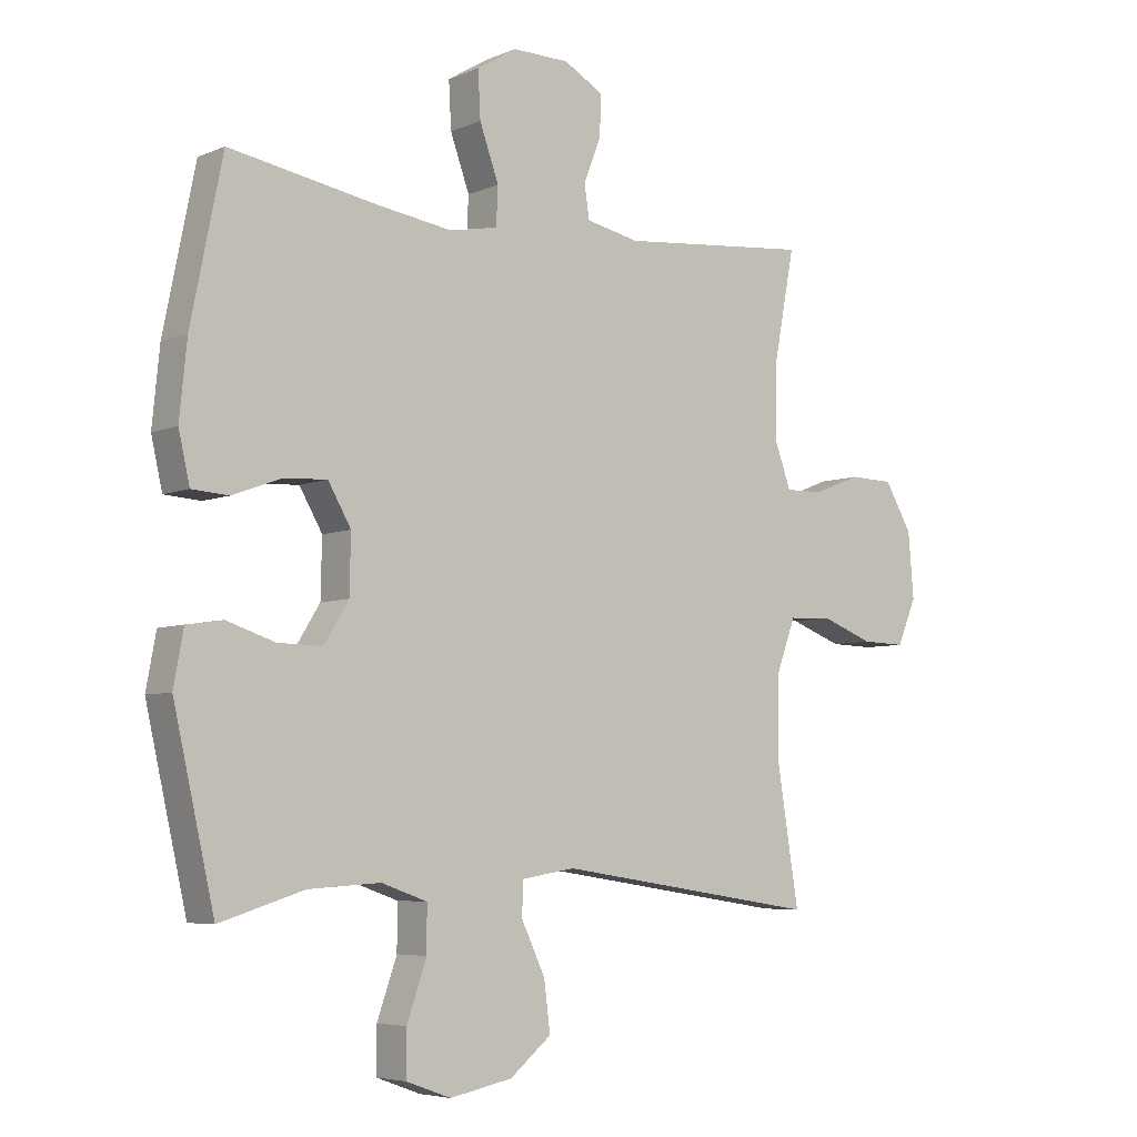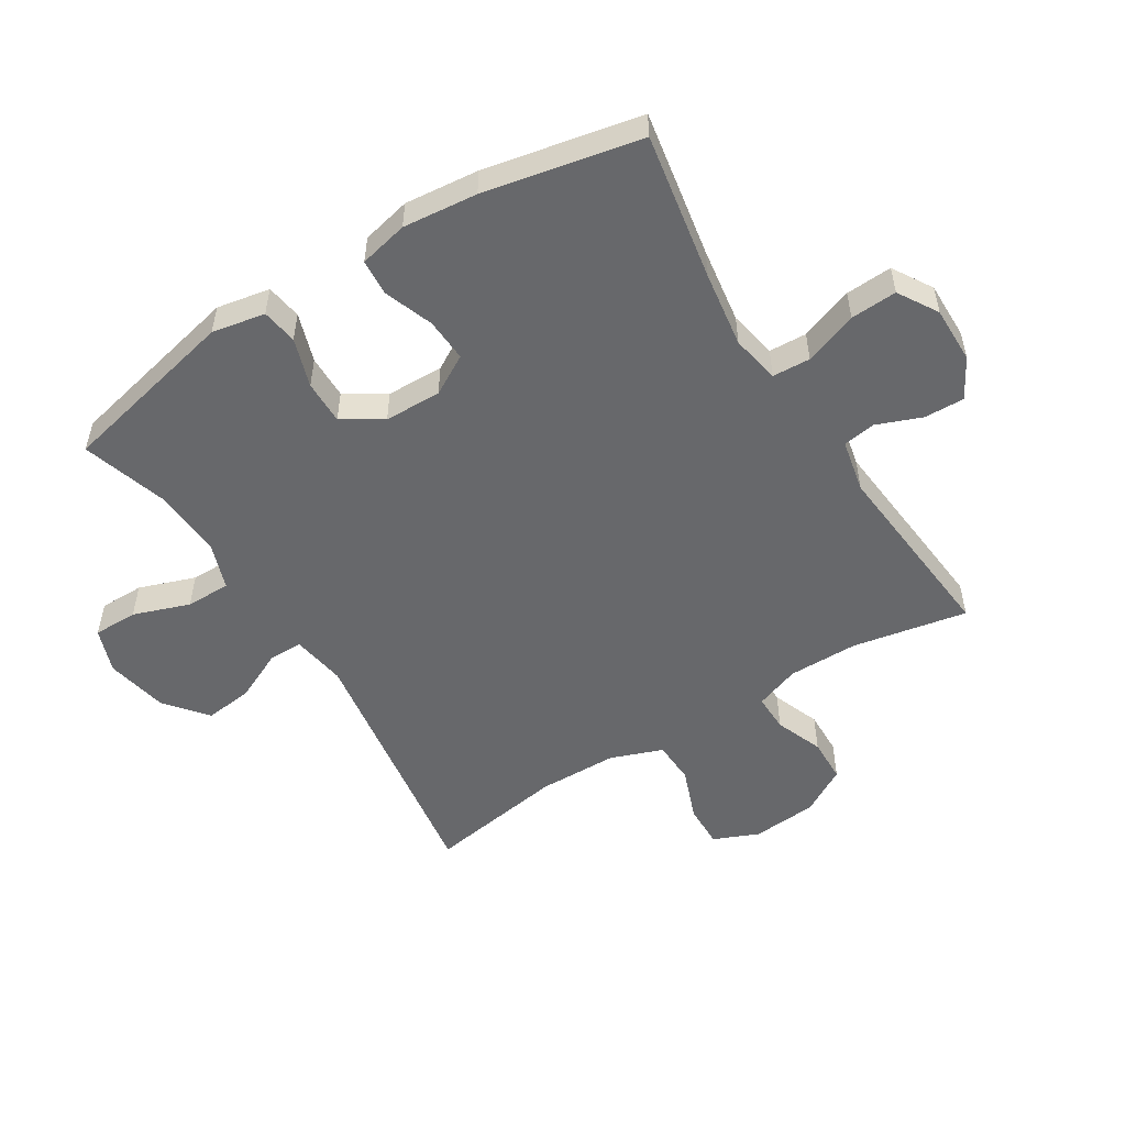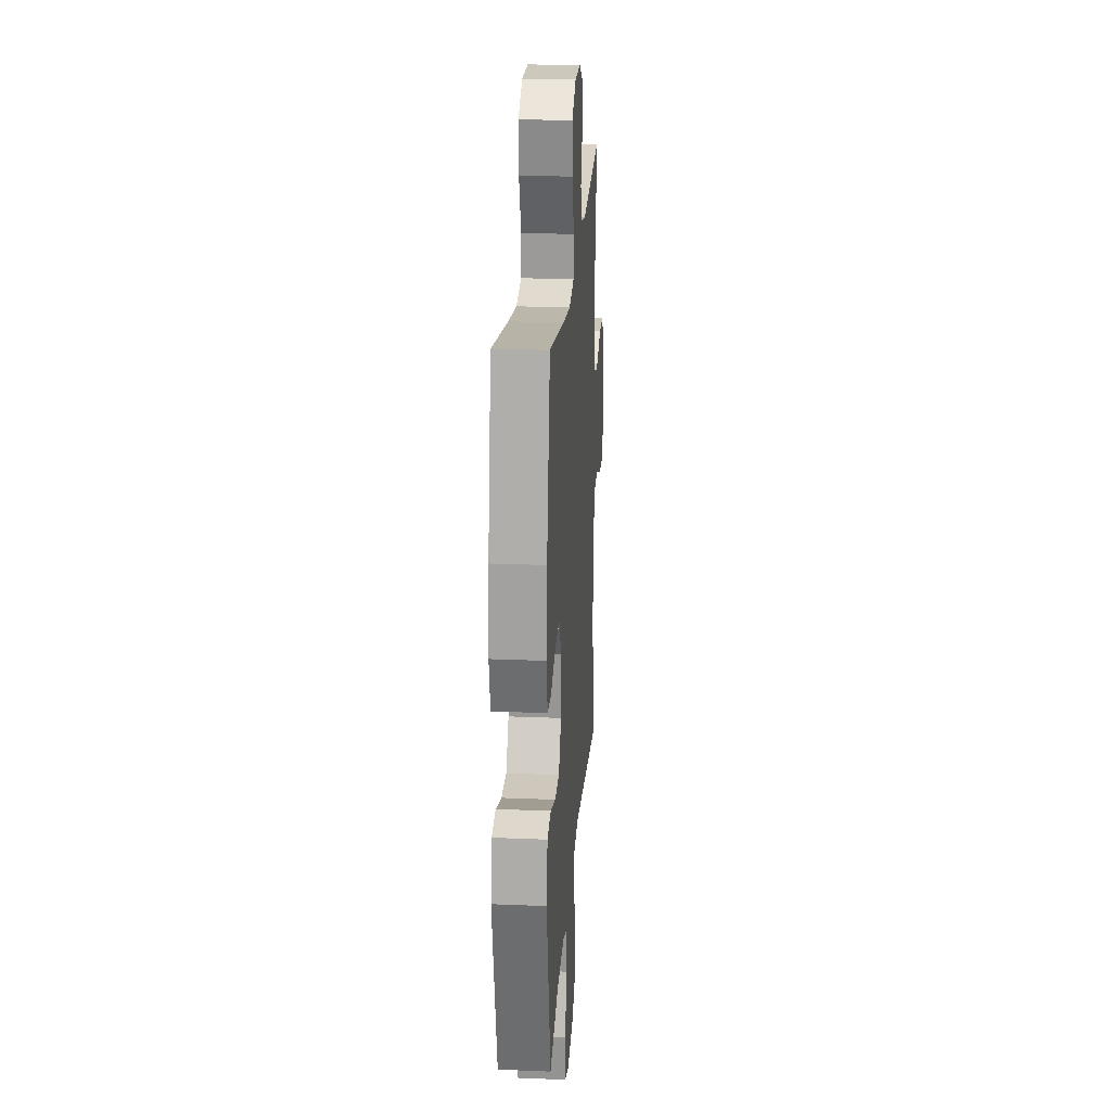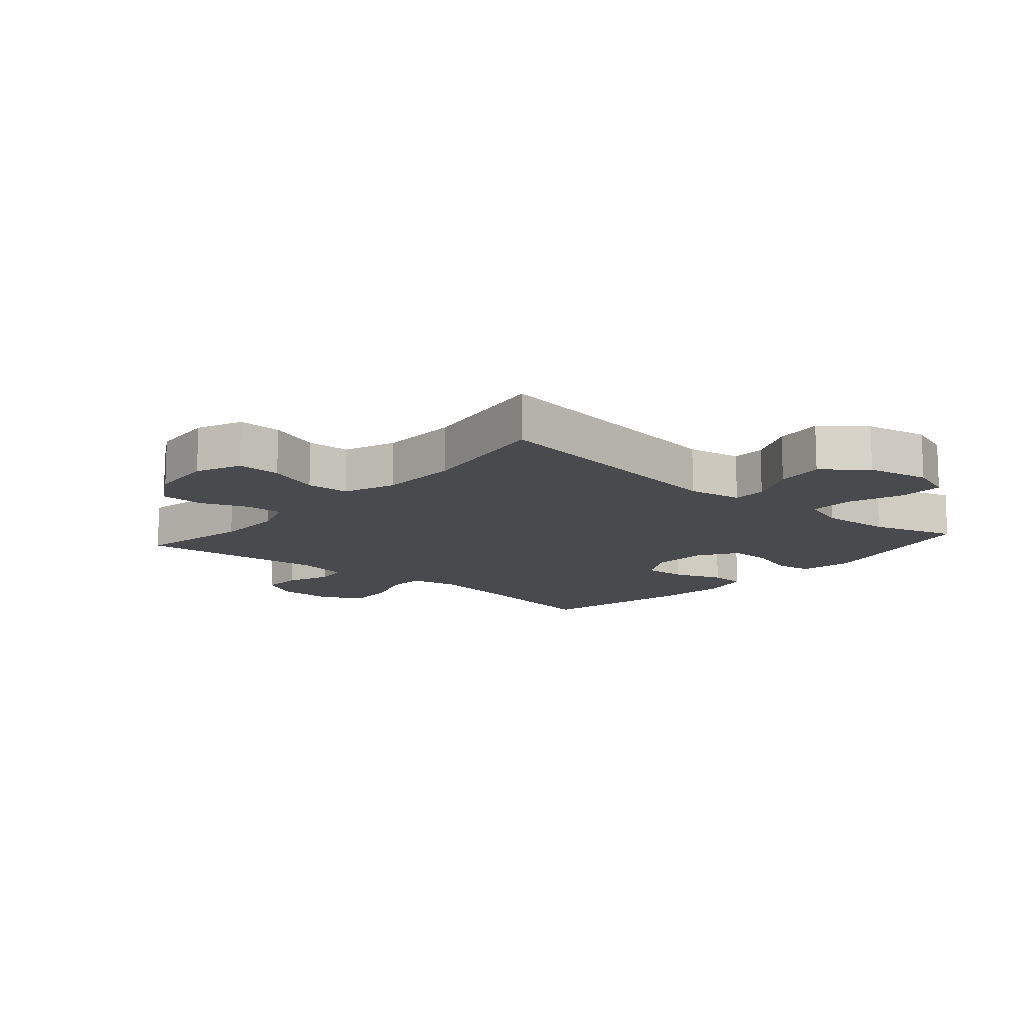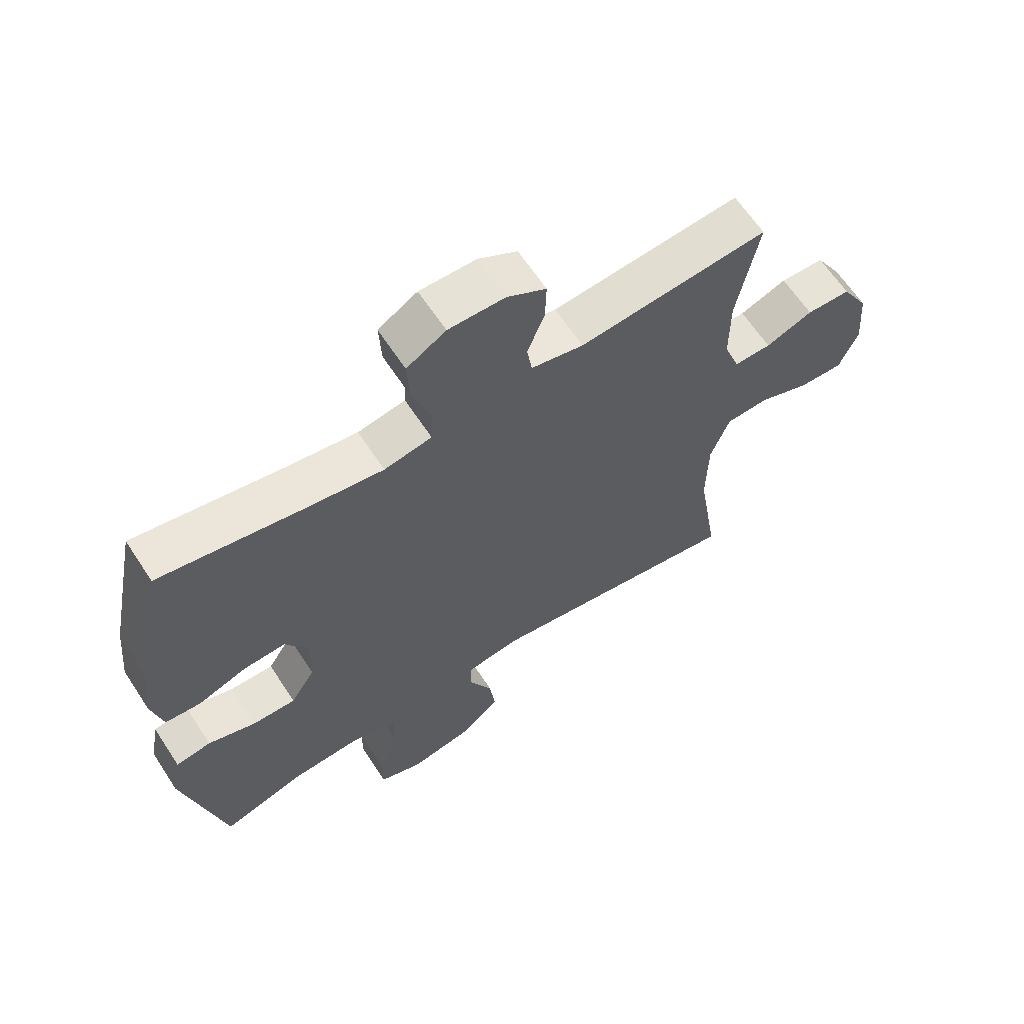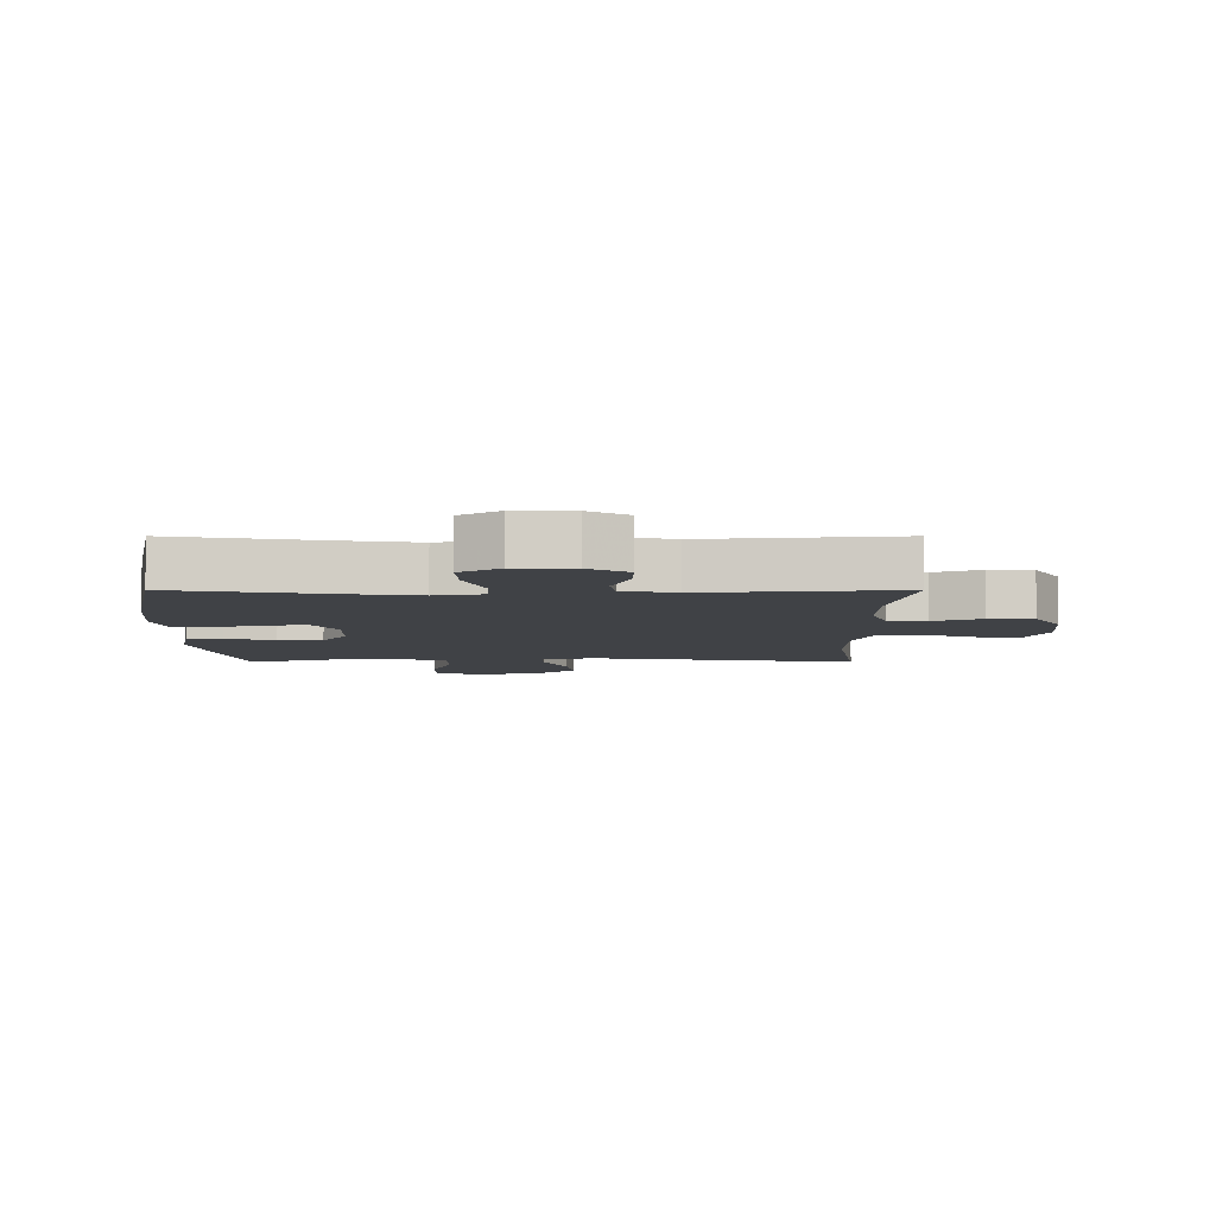
<metadata>
{"format":"obj","ext":"obj","renderer":"f3d","projection":"perspective","resolution":1024,"background":"white","views":[{"elev":-5.6,"azim":-38.2,"up":"+Z"},{"elev":-52.5,"azim":-58.1,"up":"+Y"},{"elev":22.8,"azim":-86.0,"up":"+Z"},{"elev":-12.8,"azim":139.0,"up":"+Y"},{"elev":63.7,"azim":-33.2,"up":"+Z"},{"elev":-6.5,"azim":0.0,"up":"+Y"}]}
</metadata>
<code>
v 0.5 0.07 -0.5
v 0.074 0.07 -0.435
v -0.014 0.07 -0.449
v -0.014 0.07 -0.504
v 0.024 0.07 -0.584
v 0.034 0.07 -0.663
v -0.033 0.07 -0.718
v -0.134 0.07 -0.738
v -0.206 0.07 -0.712
v -0.206 0.07 -0.64
v -0.174 0.07 -0.549
v -0.174 0.07 -0.477
v -0.248 0.07 -0.451
v -0.364 0.07 -0.458
v -0.5 0.07 -0.5
v -0.566 0.07 -0.21
v -0.55 0.07 -0.124
v -0.492 0.07 -0.115
v -0.413 0.07 -0.141
v -0.342 0.07 -0.142
v -0.302 0.07 -0.078
v -0.3 0.07 0.014
v -0.337 0.07 0.078
v -0.407 0.07 0.074
v -0.486 0.07 0.045
v -0.545 0.07 0.049
v -0.563 0.07 0.128
v -0.551 0.07 0.248
v -0.5 0.07 0.5
v -0.262 0.07 0.458
v -0.14 0.07 0.44
v -0.062 0.07 0.455
v -0.059 0.07 0.516
v -0.09 0.07 0.602
v -0.094 0.07 0.677
v -0.03 0.07 0.716
v 0.062 0.07 0.715
v 0.126 0.07 0.679
v 0.124 0.07 0.614
v 0.096 0.07 0.542
v 0.104 0.07 0.489
v 0.19 0.07 0.471
v 0.5 0.07 0.5
v 0.465 0.07 0.315
v 0.465 0.07 0.202
v 0.491 0.07 0.13
v 0.552 0.07 0.131
v 0.629 0.07 0.161
v 0.701 0.07 0.159
v 0.745 0.07 0.084
v 0.754 0.07 -0.022
v 0.723 0.07 -0.095
v 0.652 0.07 -0.093
v 0.567 0.07 -0.061
v 0.497 0.07 -0.064
v 0.466 0.07 -0.148
v 0.464 0.07 -0.277
v 0.5 0 -0.5
v 0.074 0 -0.435
v -0.014 0 -0.449
v -0.014 0 -0.504
v 0.024 0 -0.584
v 0.034 0 -0.663
v -0.033 0 -0.718
v -0.134 0 -0.738
v -0.206 0 -0.712
v -0.206 0 -0.64
v -0.174 0 -0.549
v -0.174 0 -0.477
v -0.248 0 -0.451
v -0.364 0 -0.458
v -0.5 0 -0.5
v -0.566 0 -0.21
v -0.55 0 -0.124
v -0.492 0 -0.115
v -0.413 0 -0.141
v -0.342 0 -0.142
v -0.302 0 -0.078
v -0.3 0 0.014
v -0.337 0 0.078
v -0.407 0 0.074
v -0.486 0 0.045
v -0.545 0 0.049
v -0.563 0 0.128
v -0.551 0 0.248
v -0.5 0 0.5
v -0.262 0 0.458
v -0.14 0 0.44
v -0.062 0 0.455
v -0.059 0 0.516
v -0.09 0 0.602
v -0.094 0 0.677
v -0.03 0 0.716
v 0.062 0 0.715
v 0.126 0 0.679
v 0.124 0 0.614
v 0.096 0 0.542
v 0.104 0 0.489
v 0.19 0 0.471
v 0.5 0 0.5
v 0.465 0 0.315
v 0.465 0 0.202
v 0.491 0 0.13
v 0.552 0 0.131
v 0.629 0 0.161
v 0.701 0 0.159
v 0.745 0 0.084
v 0.754 0 -0.022
v 0.723 0 -0.095
v 0.652 0 -0.093
v 0.567 0 -0.061
v 0.497 0 -0.064
v 0.466 0 -0.148
v 0.464 0 -0.277
f 52 53 54
f 51 52 54
f 50 51 54
f 49 50 54
f 48 49 54
f 47 48 54
f 46 47 54 55
f 45 46 55 56
f 42 43 44
f 41 42 44 45
f 38 39 40
f 37 38 40
f 36 37 40
f 35 36 40
f 34 35 40
f 33 34 40
f 32 33 40 41
f 28 29 30
f 27 28 30
f 26 27 30
f 25 26 30
f 24 25 30
f 23 24 30 31
f 22 23 31 32
f 17 18 19
f 16 17 19
f 15 16 19
f 14 15 19
f 13 14 19 20
f 12 13 20 21
f 9 10 11
f 8 9 11
f 7 8 11
f 6 7 11
f 5 6 11
f 4 5 11
f 3 4 11 12
f 57 1 2
f 57 2 3
f 45 56 57
f 41 45 57
f 32 41 57
f 22 32 57
f 21 22 57
f 12 21 57
f 3 12 57
f 111 110 109
f 111 109 108
f 111 108 107
f 111 107 106
f 111 106 105
f 111 105 104
f 112 111 104 103
f 113 112 103 102
f 101 100 99
f 102 101 99 98
f 97 96 95
f 97 95 94
f 97 94 93
f 97 93 92
f 97 92 91
f 97 91 90
f 98 97 90 89
f 87 86 85
f 87 85 84
f 87 84 83
f 87 83 82
f 87 82 81
f 88 87 81 80
f 89 88 80 79
f 76 75 74
f 76 74 73
f 76 73 72
f 76 72 71
f 77 76 71 70
f 78 77 70 69
f 68 67 66
f 68 66 65
f 68 65 64
f 68 64 63
f 68 63 62
f 68 62 61
f 69 68 61 60
f 59 58 114
f 60 59 114
f 114 113 102
f 114 102 98
f 114 98 89
f 114 89 79
f 114 79 78
f 114 78 69
f 114 69 60
f 1 58 59 2
f 2 59 60 3
f 3 60 61 4
f 4 61 62 5
f 5 62 63 6
f 6 63 64 7
f 7 64 65 8
f 8 65 66 9
f 9 66 67 10
f 10 67 68 11
f 11 68 69 12
f 12 69 70 13
f 13 70 71 14
f 14 71 72 15
f 15 72 73 16
f 16 73 74 17
f 17 74 75 18
f 18 75 76 19
f 19 76 77 20
f 20 77 78 21
f 21 78 79 22
f 22 79 80 23
f 23 80 81 24
f 24 81 82 25
f 25 82 83 26
f 26 83 84 27
f 27 84 85 28
f 28 85 86 29
f 29 86 87 30
f 30 87 88 31
f 31 88 89 32
f 32 89 90 33
f 33 90 91 34
f 34 91 92 35
f 35 92 93 36
f 36 93 94 37
f 37 94 95 38
f 38 95 96 39
f 39 96 97 40
f 40 97 98 41
f 41 98 99 42
f 42 99 100 43
f 43 100 101 44
f 44 101 102 45
f 45 102 103 46
f 46 103 104 47
f 47 104 105 48
f 48 105 106 49
f 49 106 107 50
f 50 107 108 51
f 51 108 109 52
f 52 109 110 53
f 53 110 111 54
f 54 111 112 55
f 55 112 113 56
f 56 113 114 57
f 57 114 58 1

</code>
